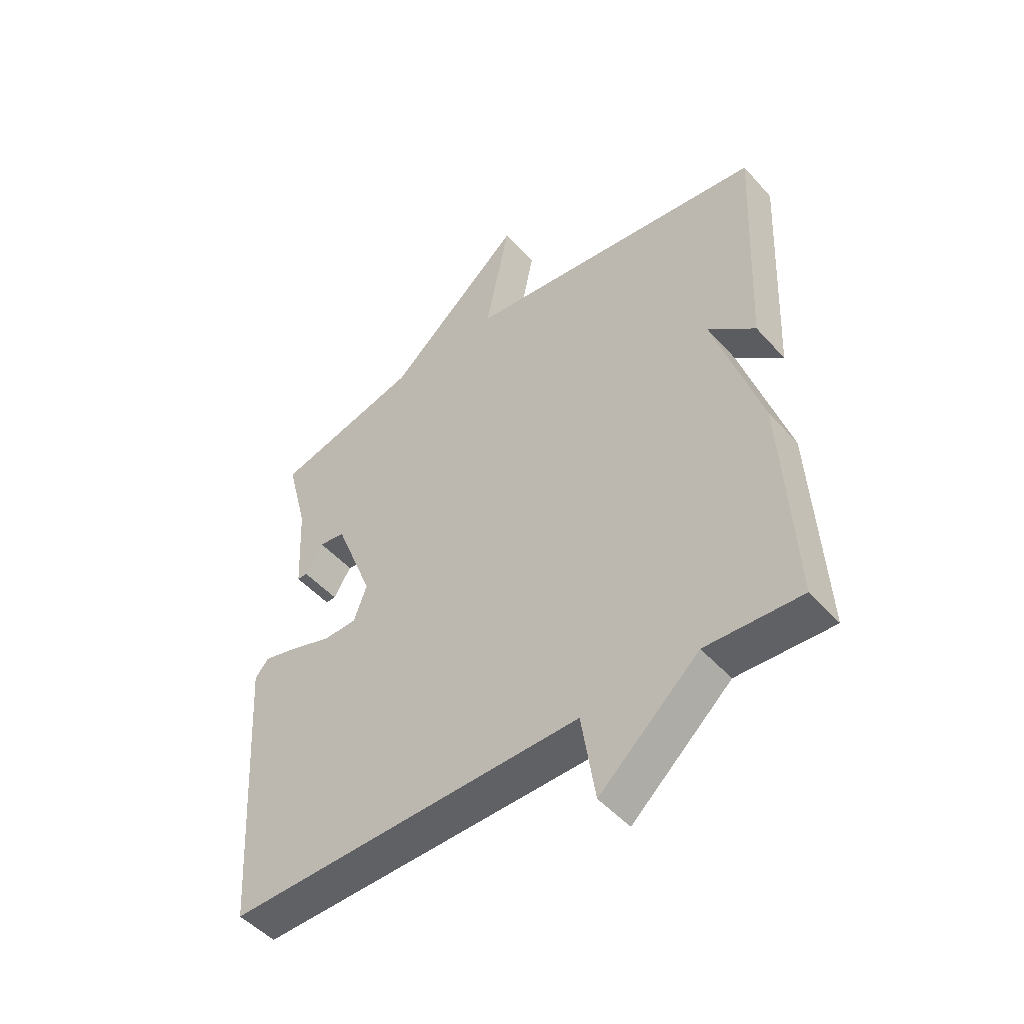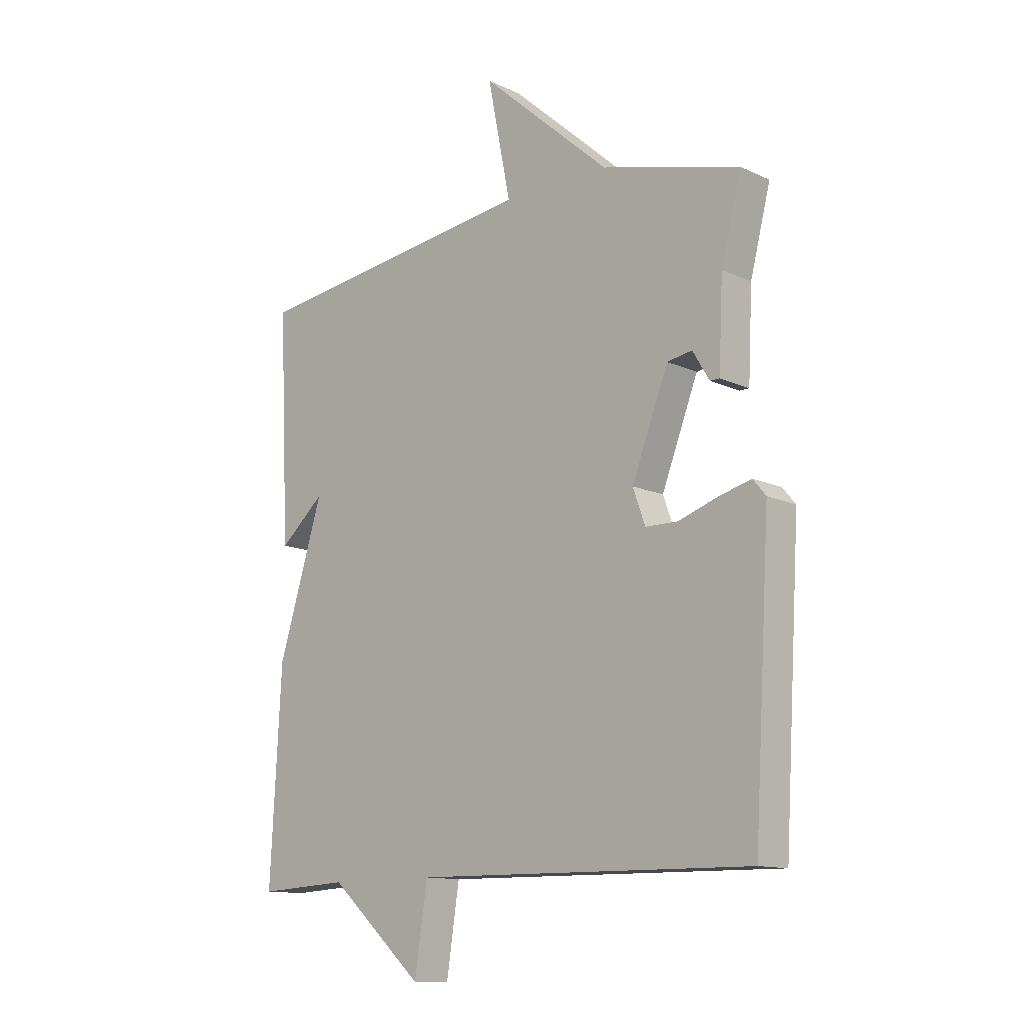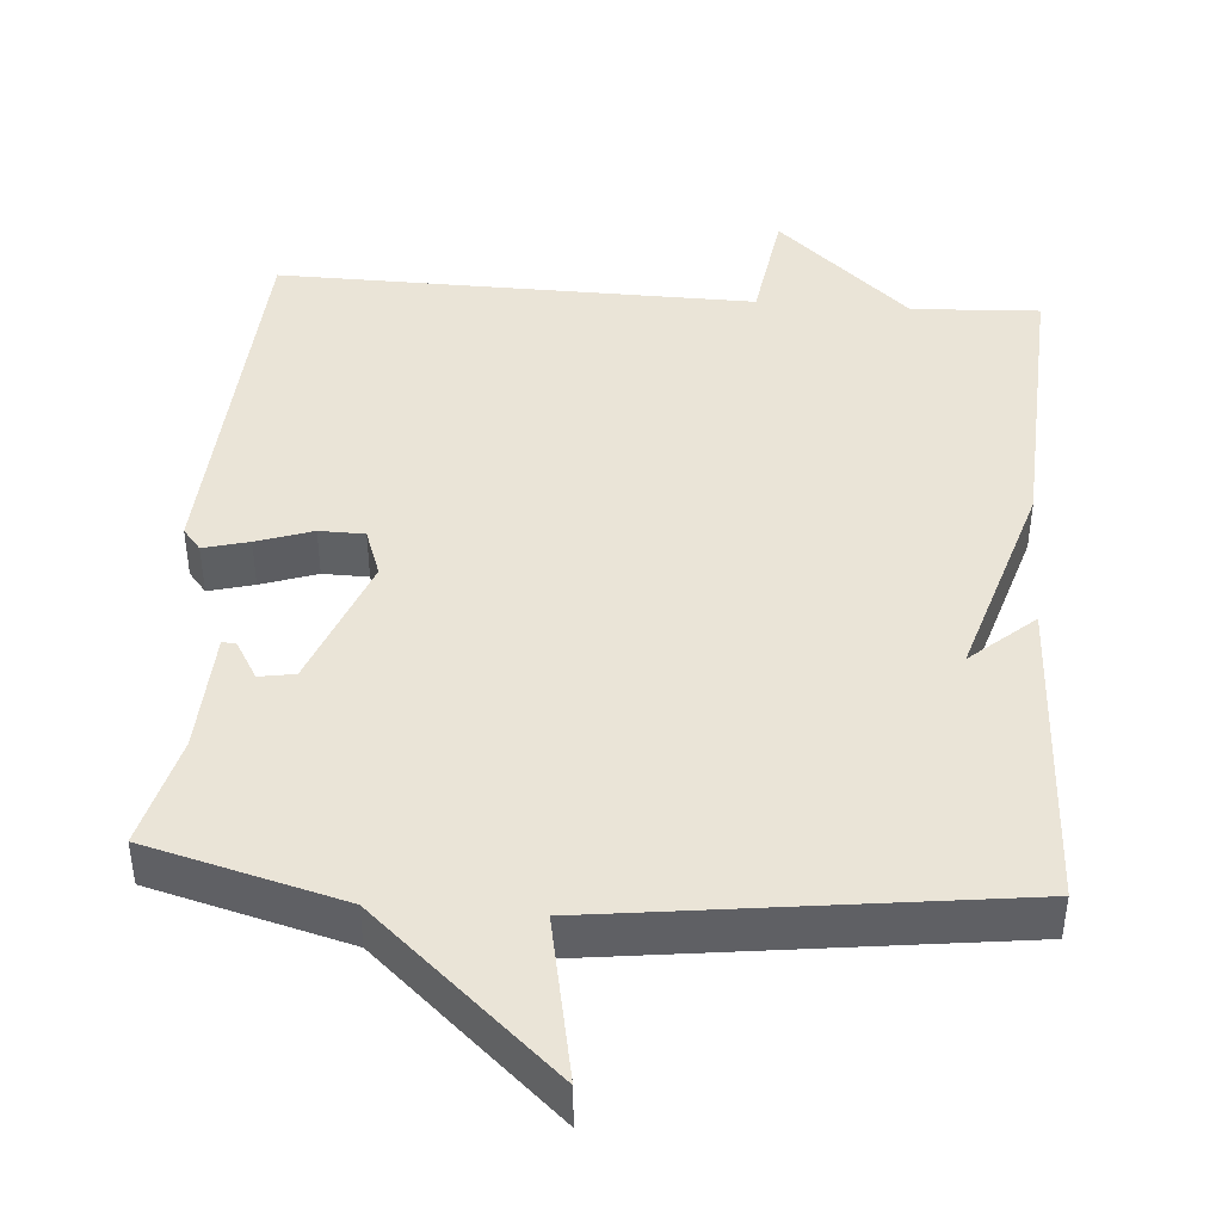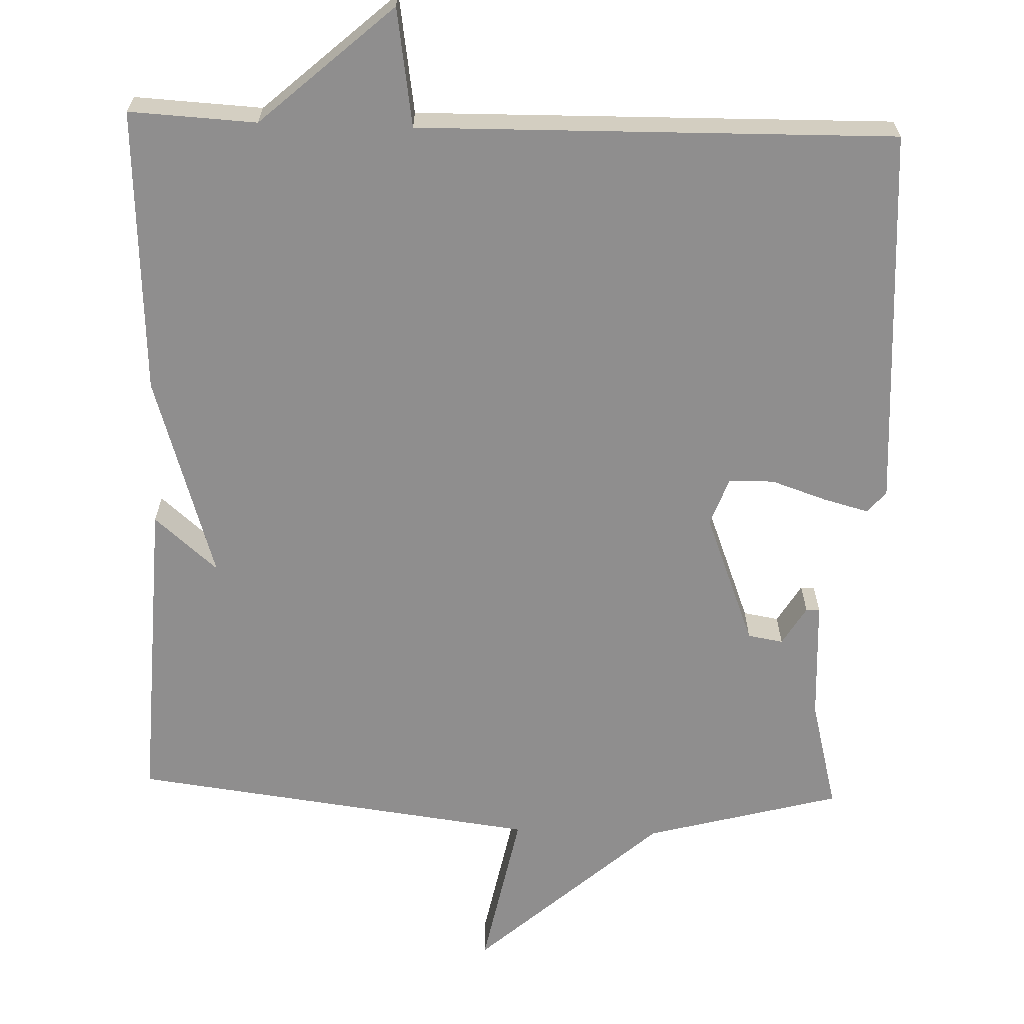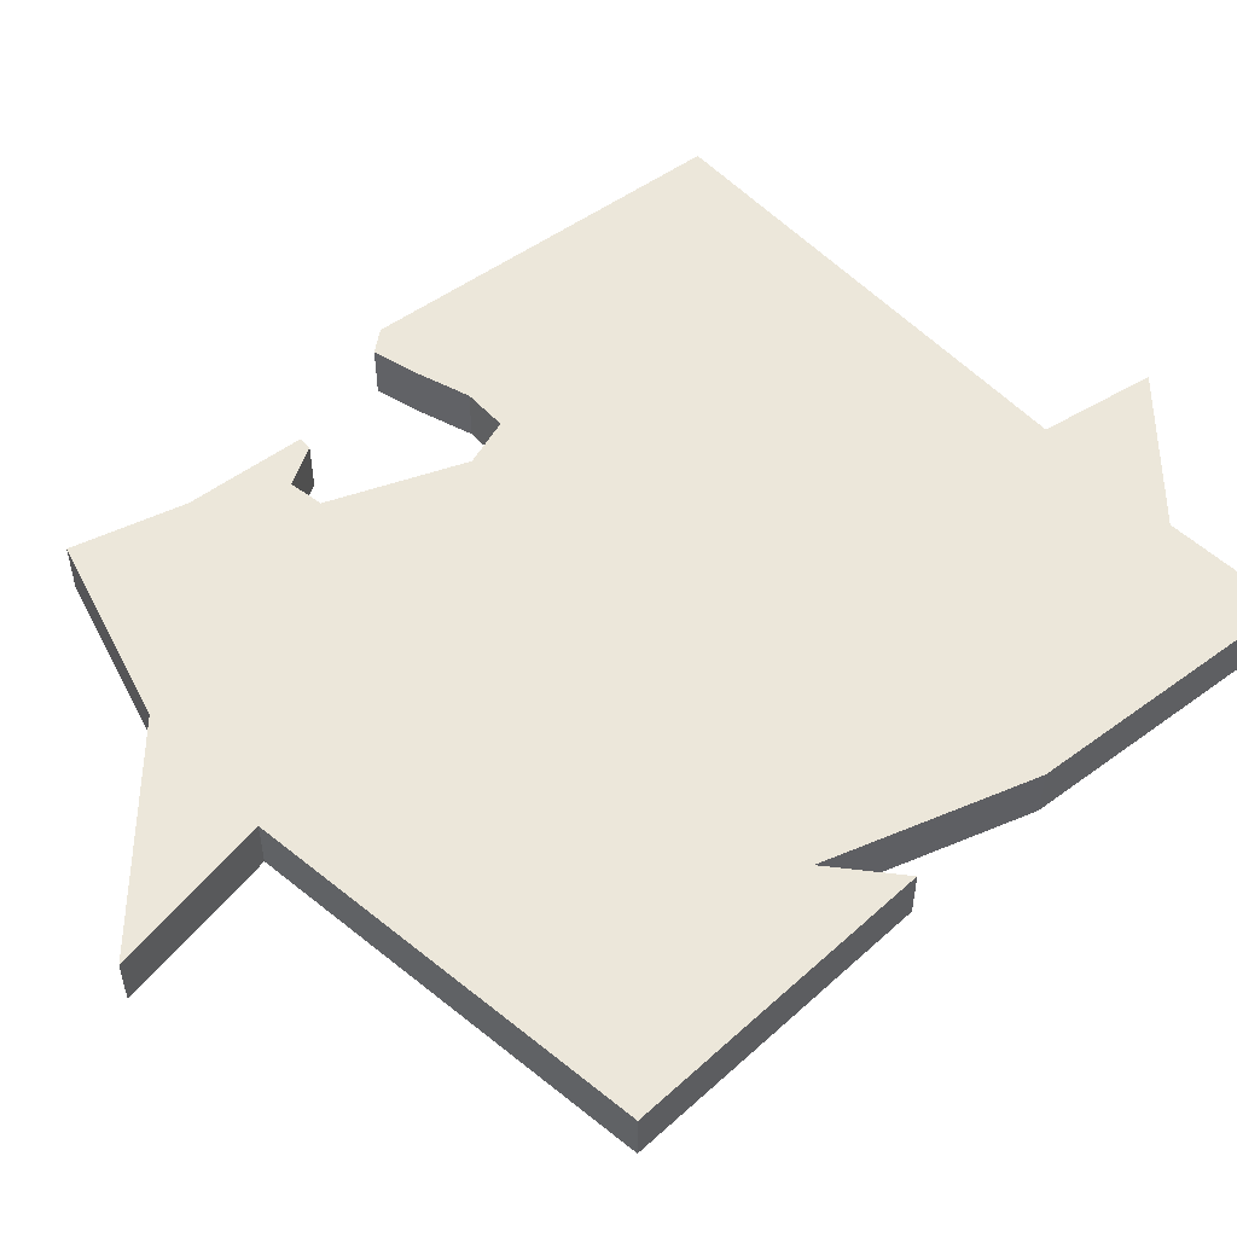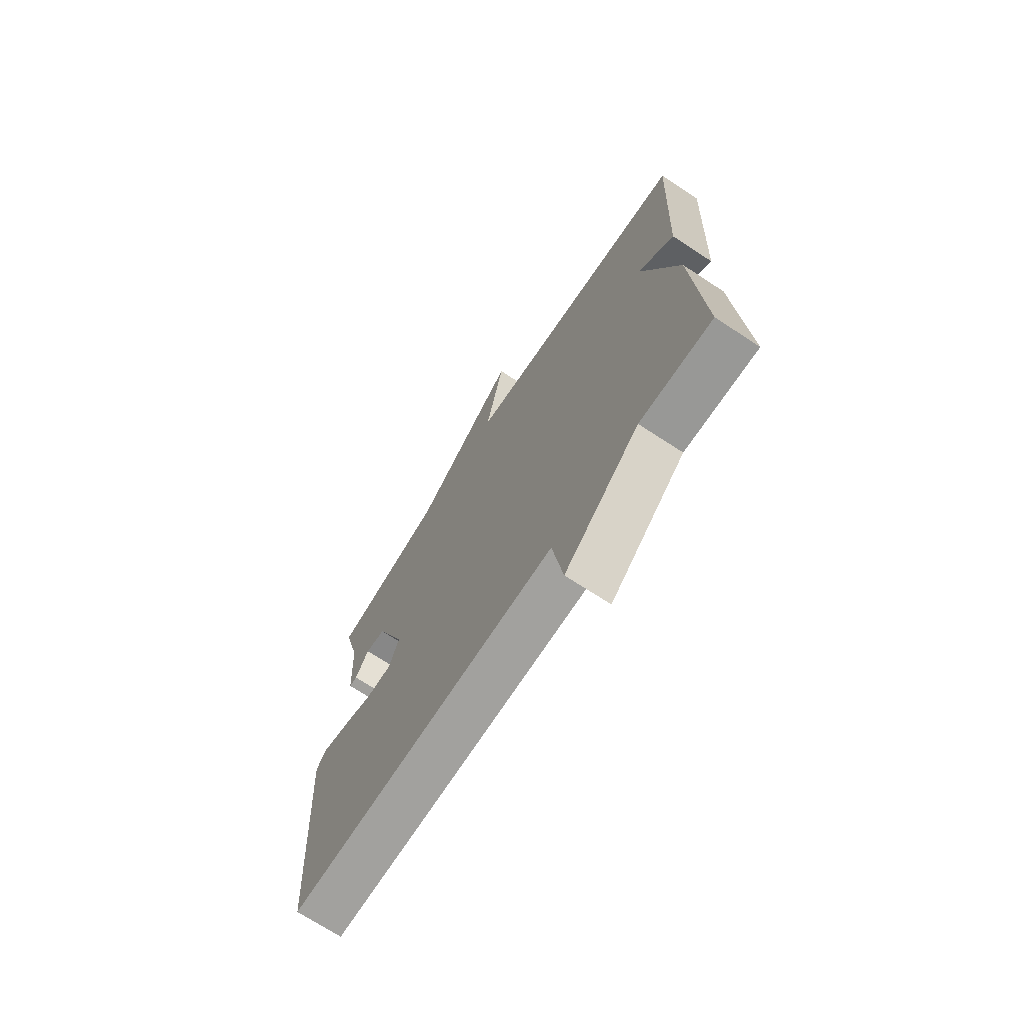
<metadata>
{"format":"obj","ext":"obj","renderer":"f3d","projection":"perspective","resolution":1024,"background":"white","views":[{"elev":-49.2,"azim":39.9,"up":"+Z"},{"elev":-12.7,"azim":-137.0,"up":"+Z"},{"elev":43.7,"azim":4.4,"up":"+Y"},{"elev":-65.0,"azim":178.1,"up":"+Y"},{"elev":52.0,"azim":48.4,"up":"+Y"},{"elev":-71.2,"azim":56.8,"up":"+Z"}]}
</metadata>
<code>
v -0.5 0.07 0.5
v -0.241 0.07 0.569
v 0.002 0.07 0.785
v -0.041 0.07 0.569
v 0.5 0.07 0.5
v 0.48 0.07 0.08
v 0.396 0.07 0.153
v 0.48 0.07 -0.12
v 0.5 0.07 -0.5
v 0.331 0.07 -0.491
v 0.155 0.07 -0.648
v 0.131 0.07 -0.491
v -0.5 0.07 -0.5
v -0.531 0.07 0.006
v -0.507 0.07 0.035
v -0.447 0.07 0.019
v -0.373 0.07 -0.006
v -0.313 0.07 -0.005
v -0.29 0.07 0.059
v -0.358 0.07 0.235
v -0.405 0.07 0.243
v -0.436 0.07 0.191
v -0.454 0.07 0.191
v -0.462 0.07 0.352
v -0.5 0 0.5
v -0.241 0 0.569
v 0.002 0 0.785
v -0.041 0 0.569
v 0.5 0 0.5
v 0.48 0 0.08
v 0.396 0 0.153
v 0.48 0 -0.12
v 0.5 0 -0.5
v 0.331 0 -0.491
v 0.155 0 -0.648
v 0.131 0 -0.491
v -0.5 0 -0.5
v -0.531 0 0.006
v -0.507 0 0.035
v -0.447 0 0.019
v -0.373 0 -0.006
v -0.313 0 -0.005
v -0.29 0 0.059
v -0.358 0 0.235
v -0.405 0 0.243
v -0.436 0 0.191
v -0.454 0 0.191
v -0.462 0 0.352
f 21 22 23 24
f 24 1 2
f 21 24 2
f 20 21 2
f 2 3 4
f 20 2 4
f 19 20 4
f 18 19 4 5
f 15 16 17
f 14 15 17
f 13 14 17
f 12 13 17
f 12 17 18
f 10 11 12
f 10 12 18
f 9 10 18
f 8 9 18
f 7 8 18
f 5 6 7
f 5 7 18
f 48 47 46 45
f 26 25 48
f 26 48 45
f 26 45 44
f 28 27 26
f 28 26 44
f 28 44 43
f 29 28 43 42
f 41 40 39
f 41 39 38
f 41 38 37
f 41 37 36
f 42 41 36
f 36 35 34
f 42 36 34
f 42 34 33
f 42 33 32
f 42 32 31
f 31 30 29
f 42 31 29
f 1 25 26 2
f 2 26 27 3
f 3 27 28 4
f 4 28 29 5
f 5 29 30 6
f 6 30 31 7
f 7 31 32 8
f 8 32 33 9
f 9 33 34 10
f 10 34 35 11
f 11 35 36 12
f 12 36 37 13
f 13 37 38 14
f 14 38 39 15
f 15 39 40 16
f 16 40 41 17
f 17 41 42 18
f 18 42 43 19
f 19 43 44 20
f 20 44 45 21
f 21 45 46 22
f 22 46 47 23
f 23 47 48 24
f 24 48 25 1

</code>
